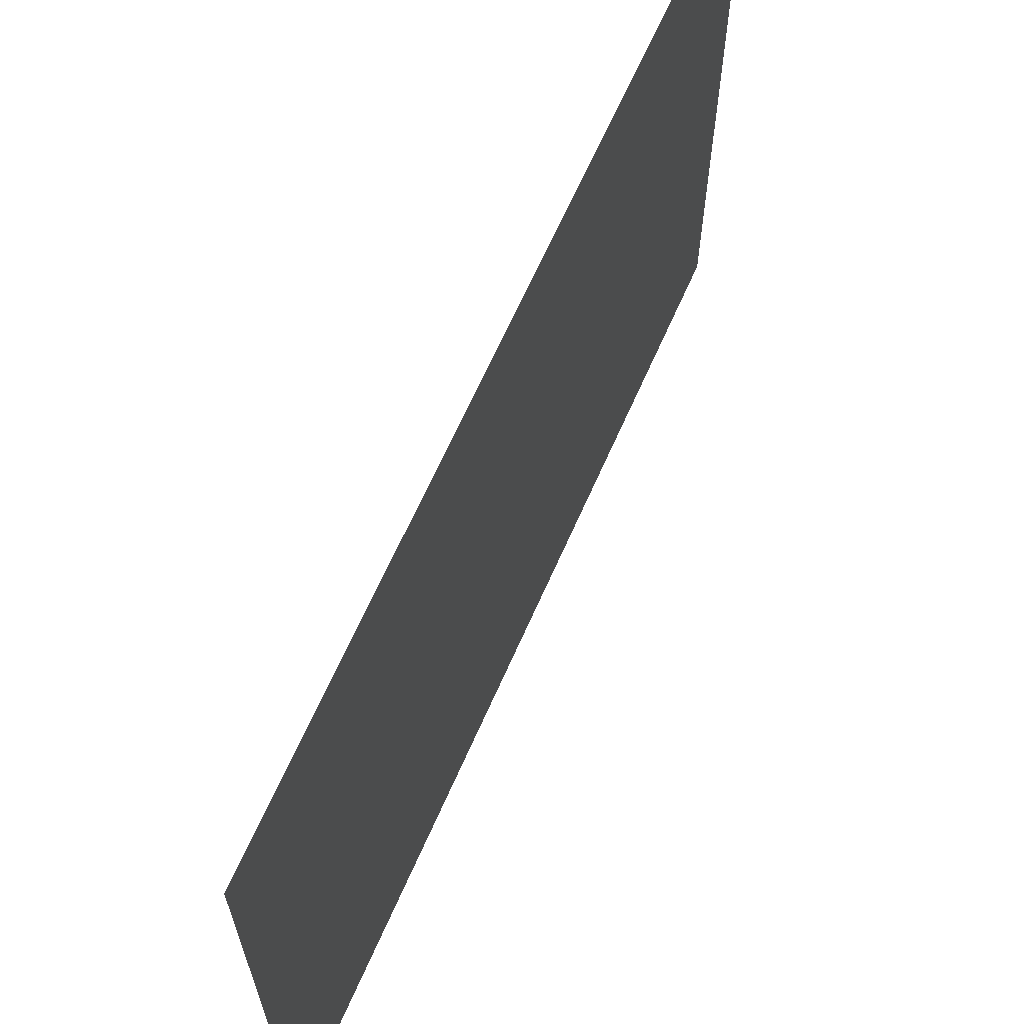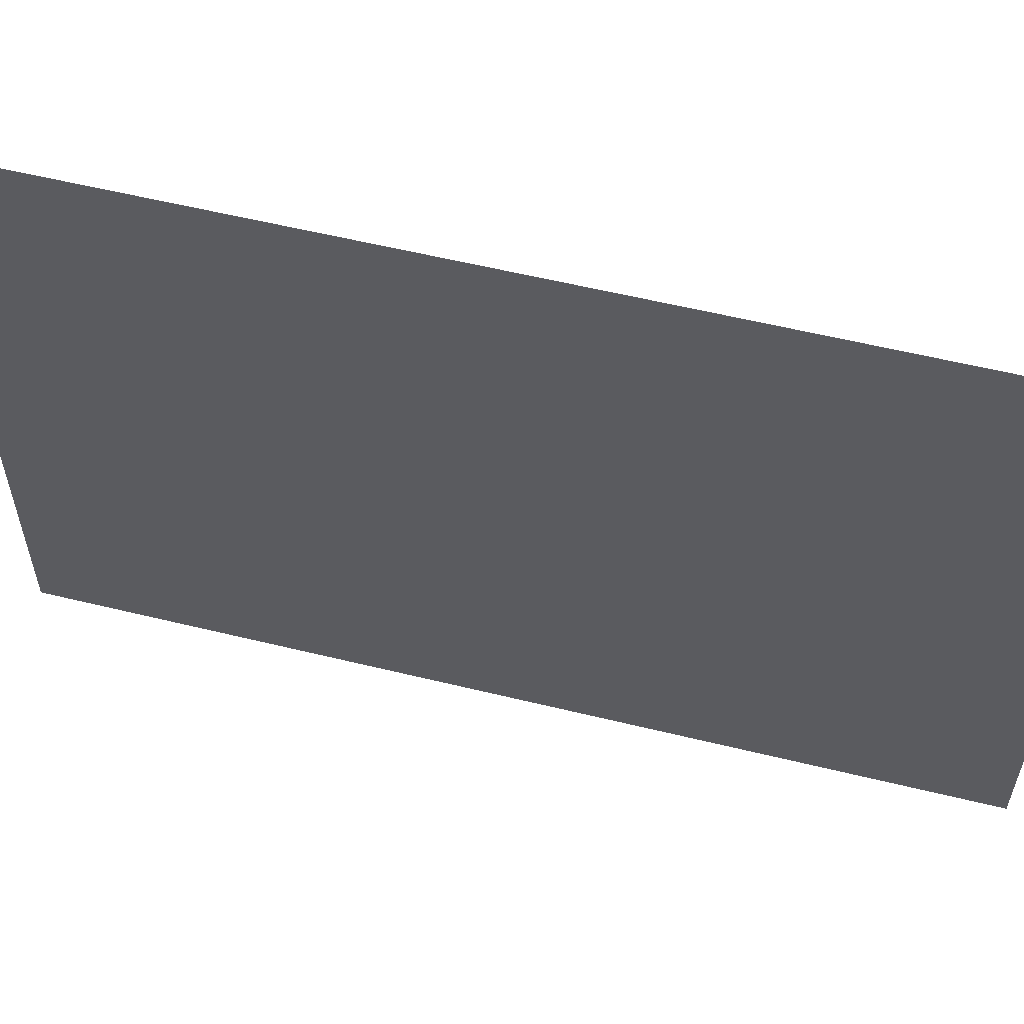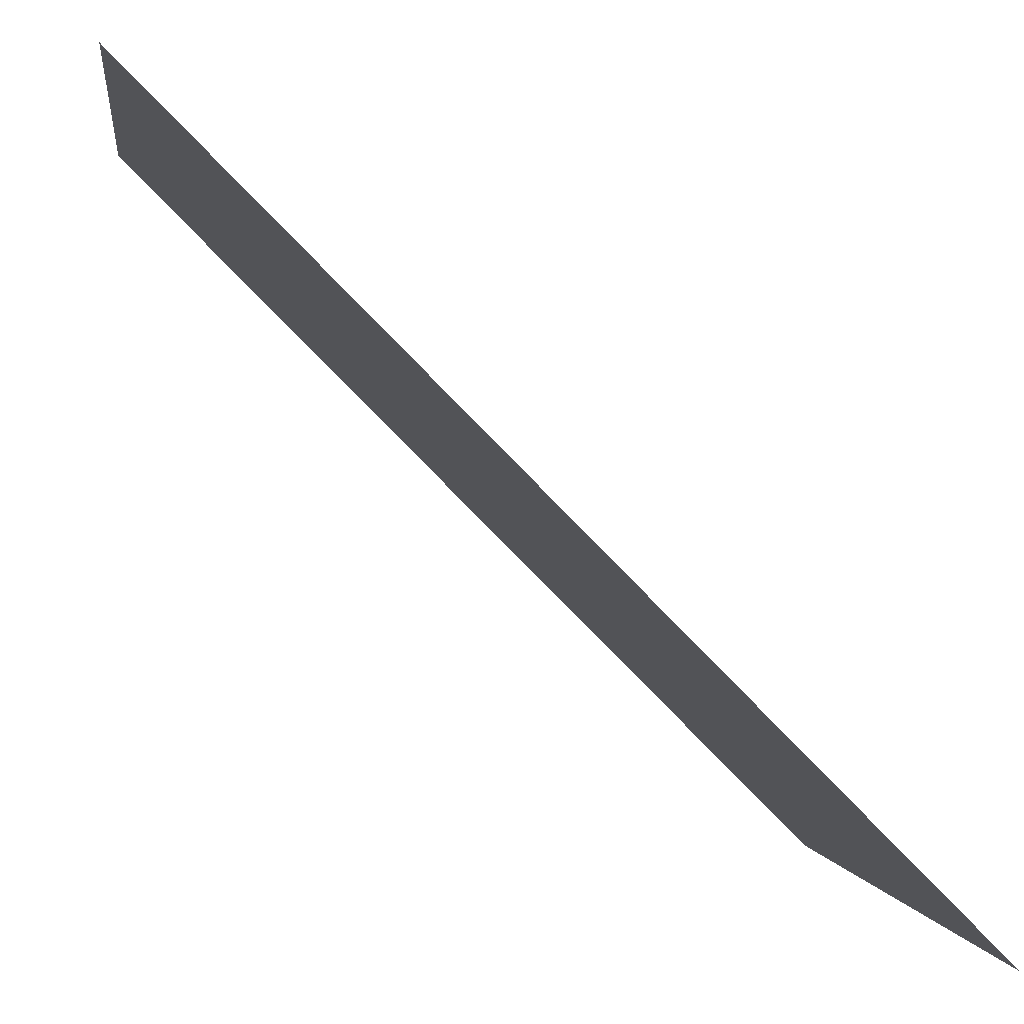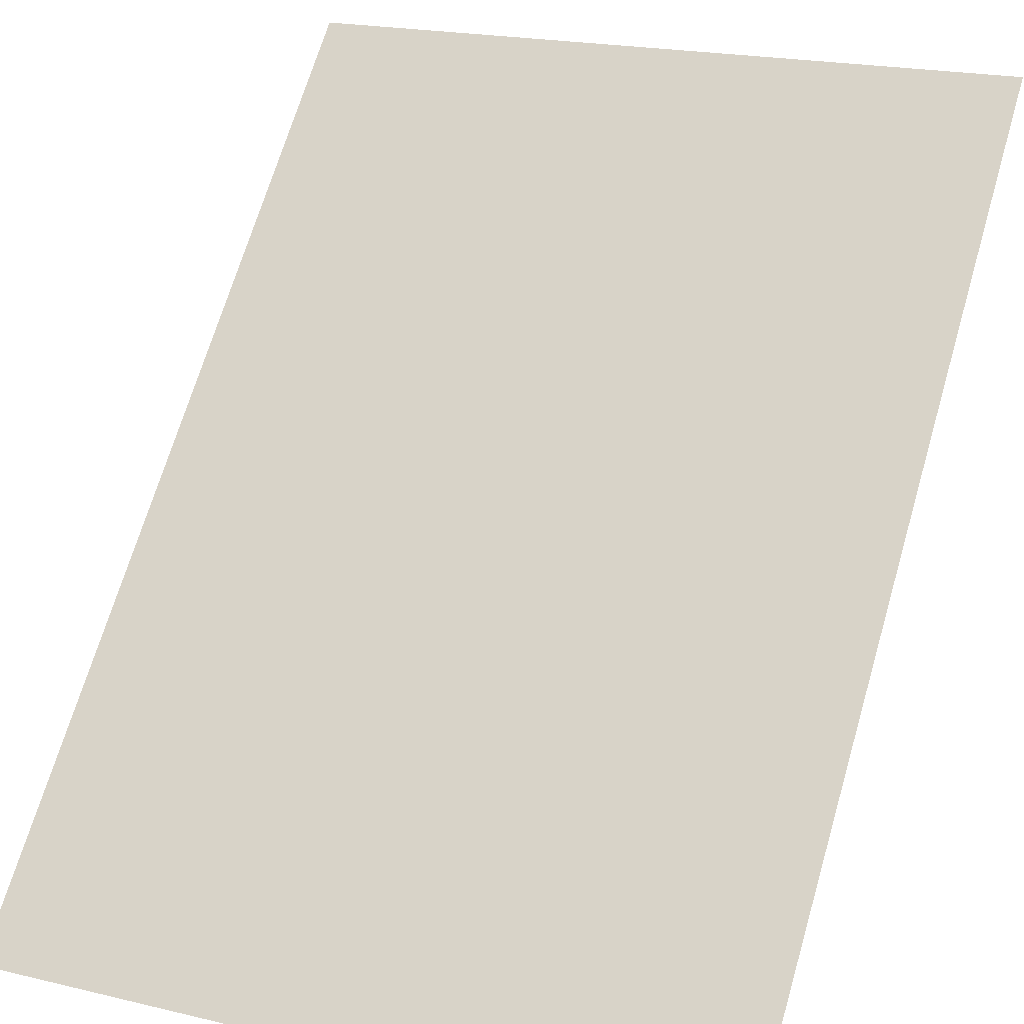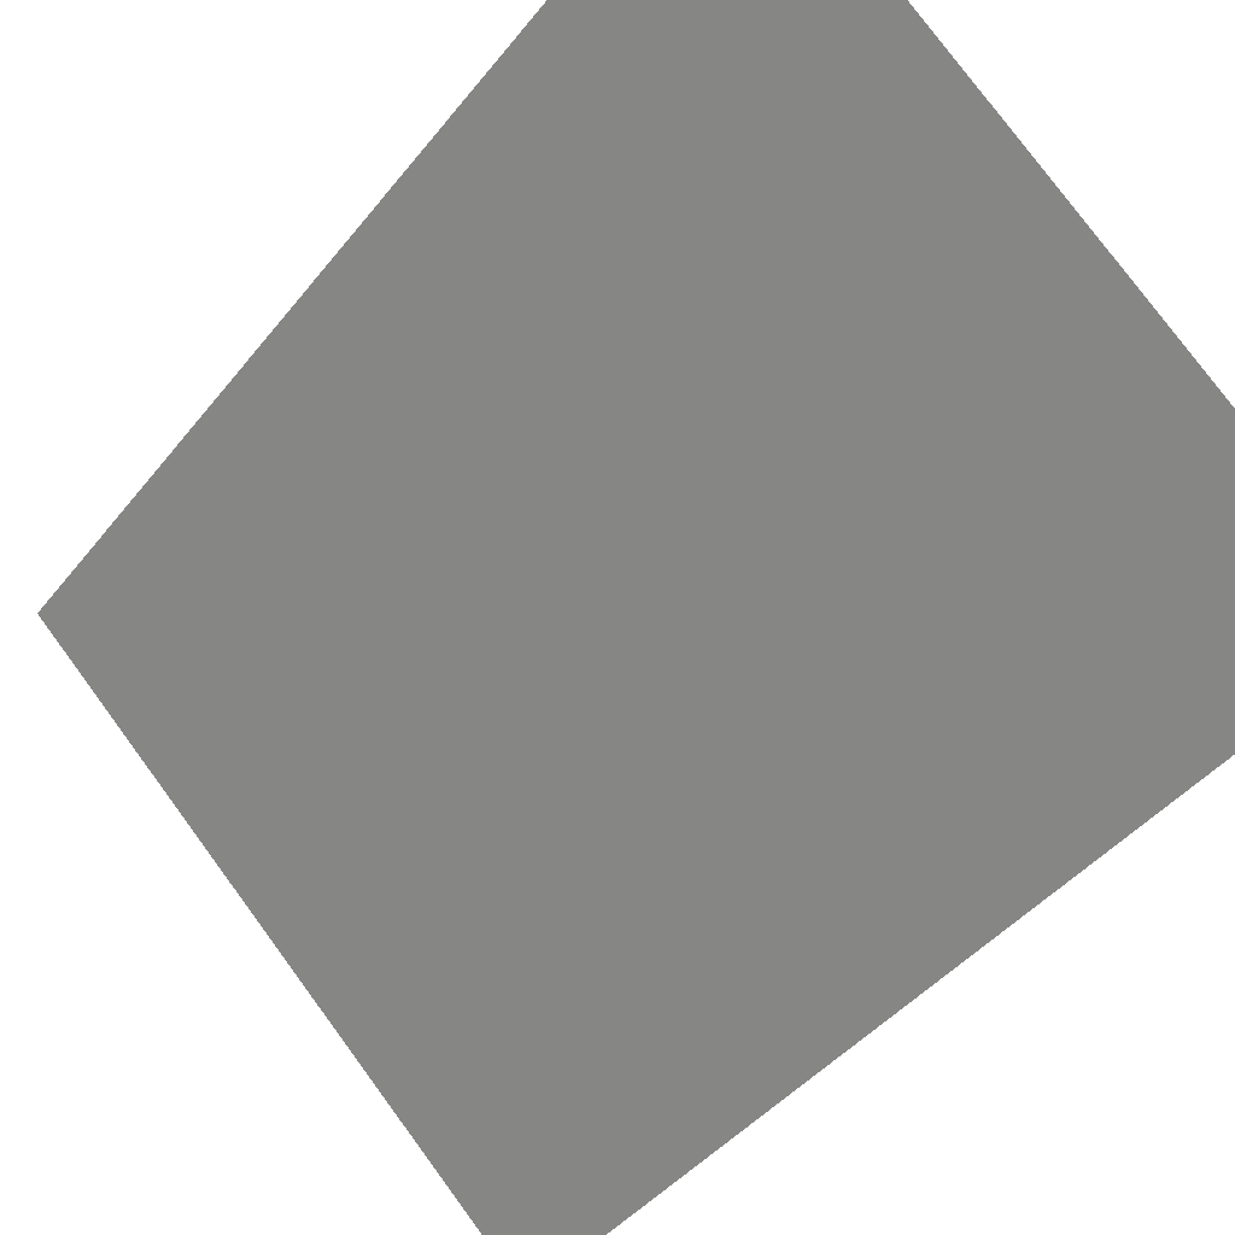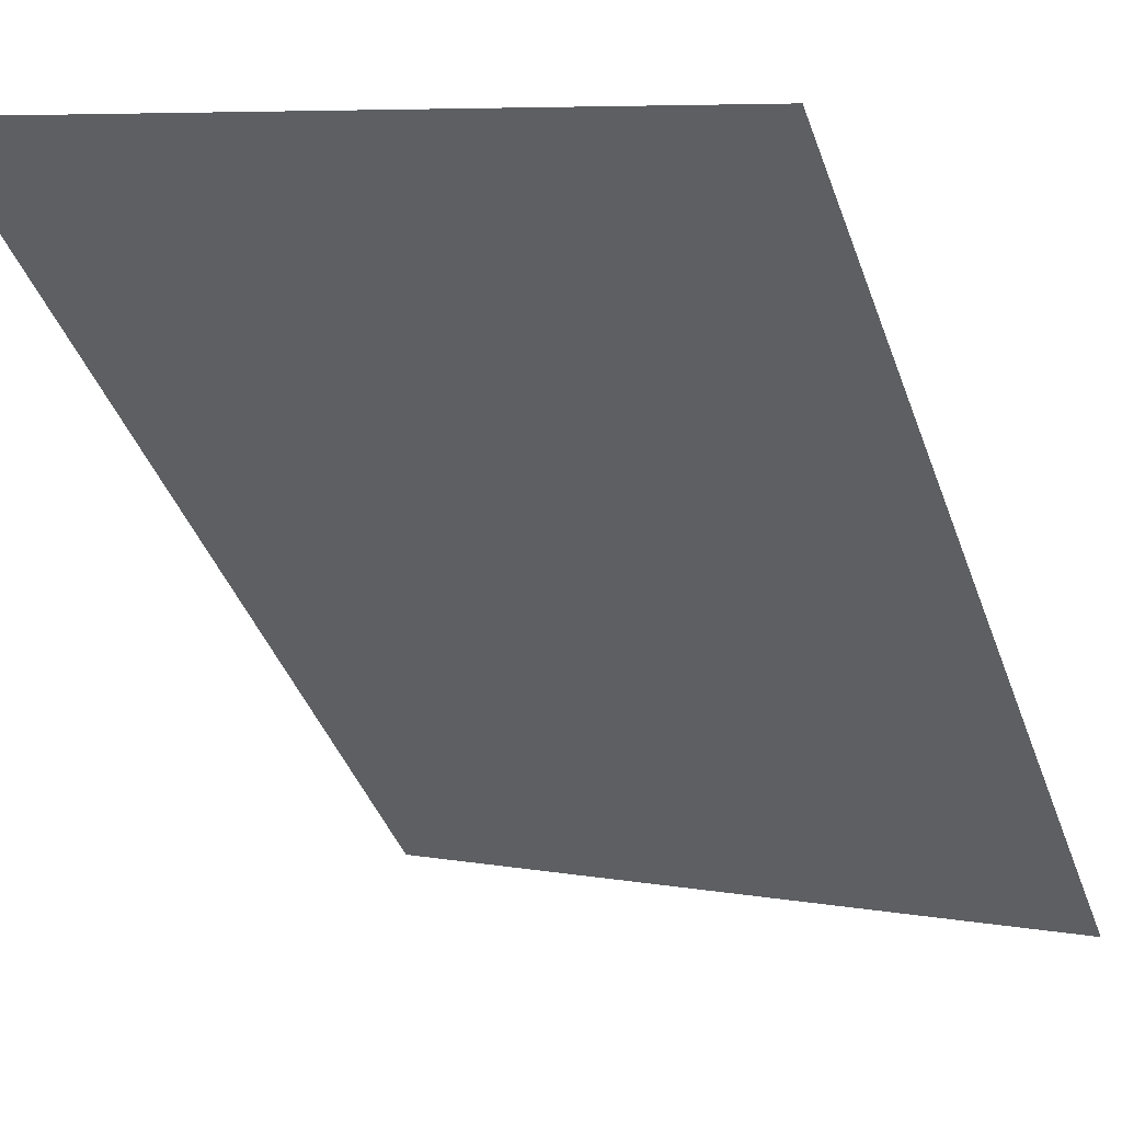
<metadata>
{"format":"obj","ext":"obj","renderer":"f3d","projection":"perspective","resolution":1024,"background":"white","views":[{"elev":65.1,"azim":158.7,"up":"+Z"},{"elev":58.1,"azim":59.2,"up":"+Z"},{"elev":0.8,"azim":172.7,"up":"+Y"},{"elev":20.5,"azim":-66.6,"up":"+Y"},{"elev":78.6,"azim":-36.4,"up":"+Y"},{"elev":7.2,"azim":117.1,"up":"+Y"}]}
</metadata>
<code>
o Cube_Cube.002
v -1 -1 1
v -1 -1 -1
v 1 1 1
v 1 1 -1
f 3 4 1
f 4 2 1

</code>
